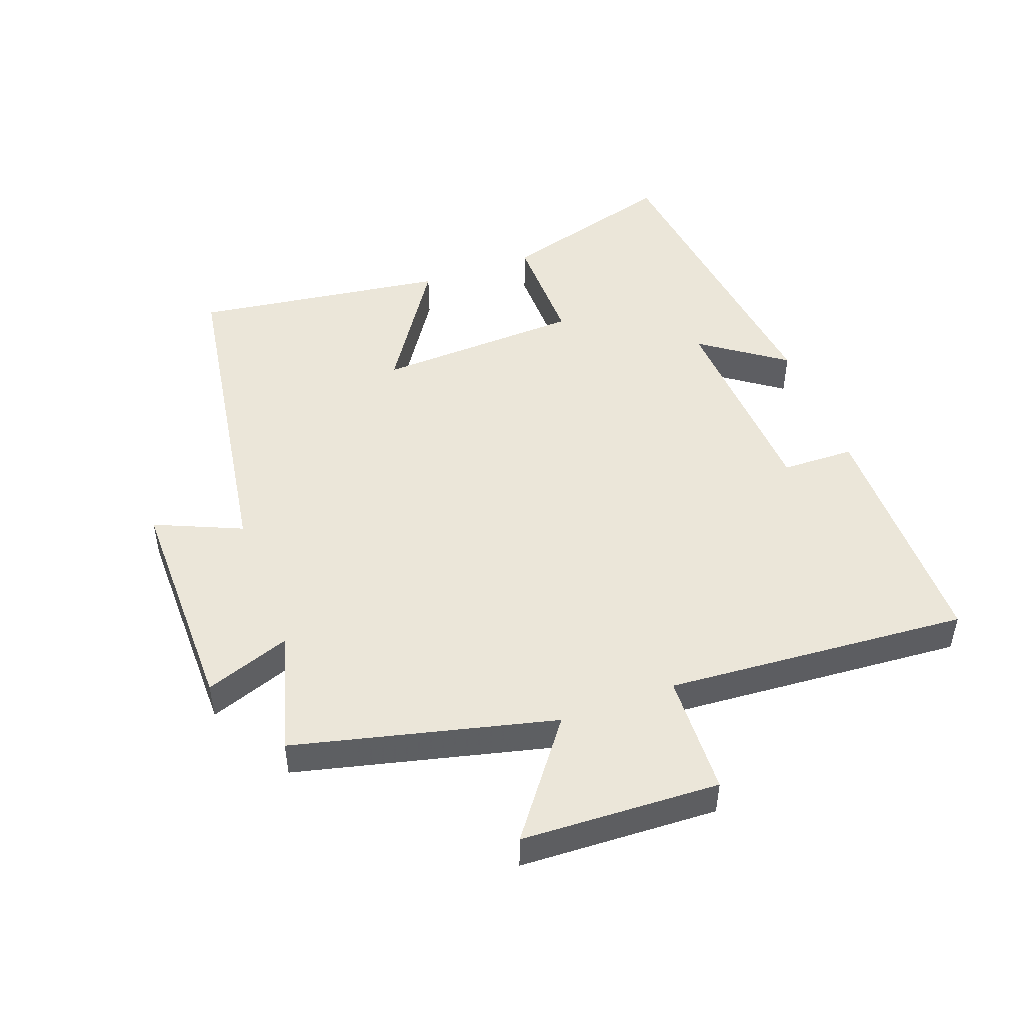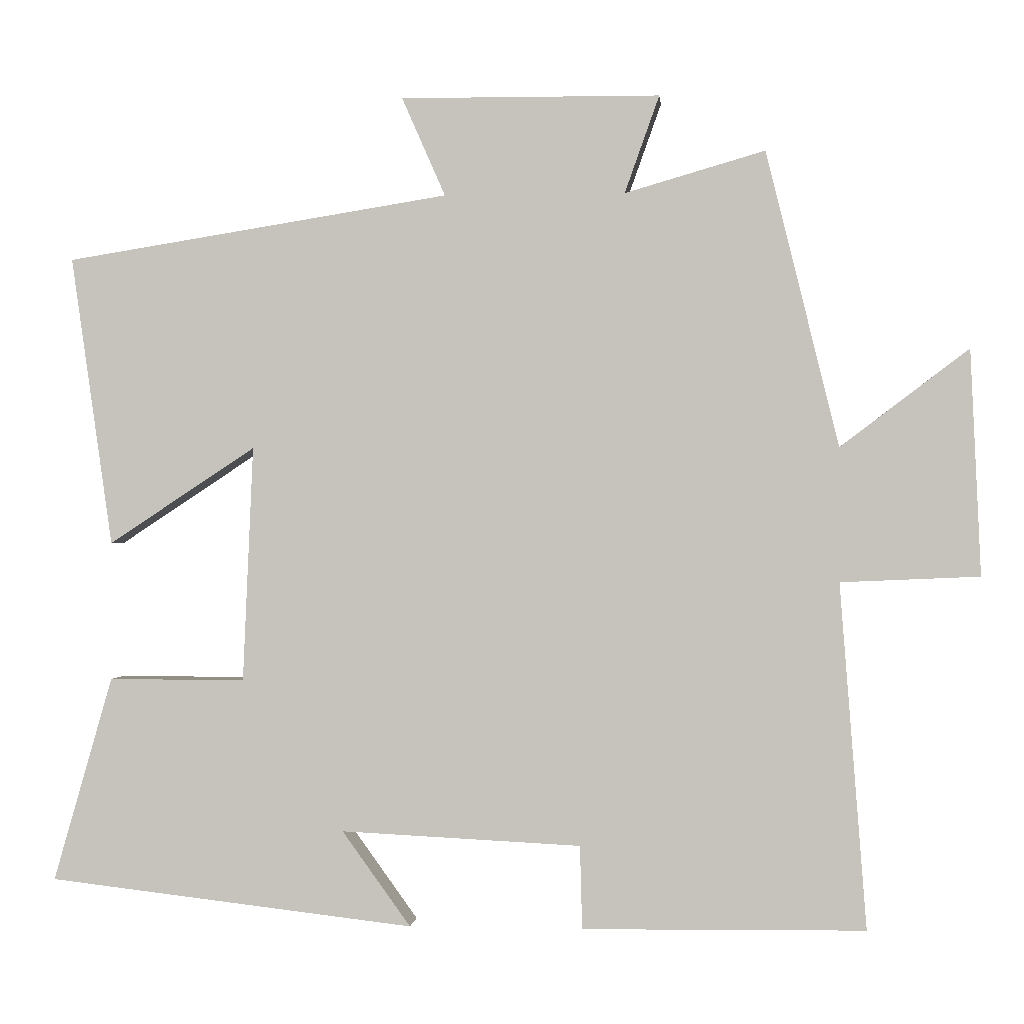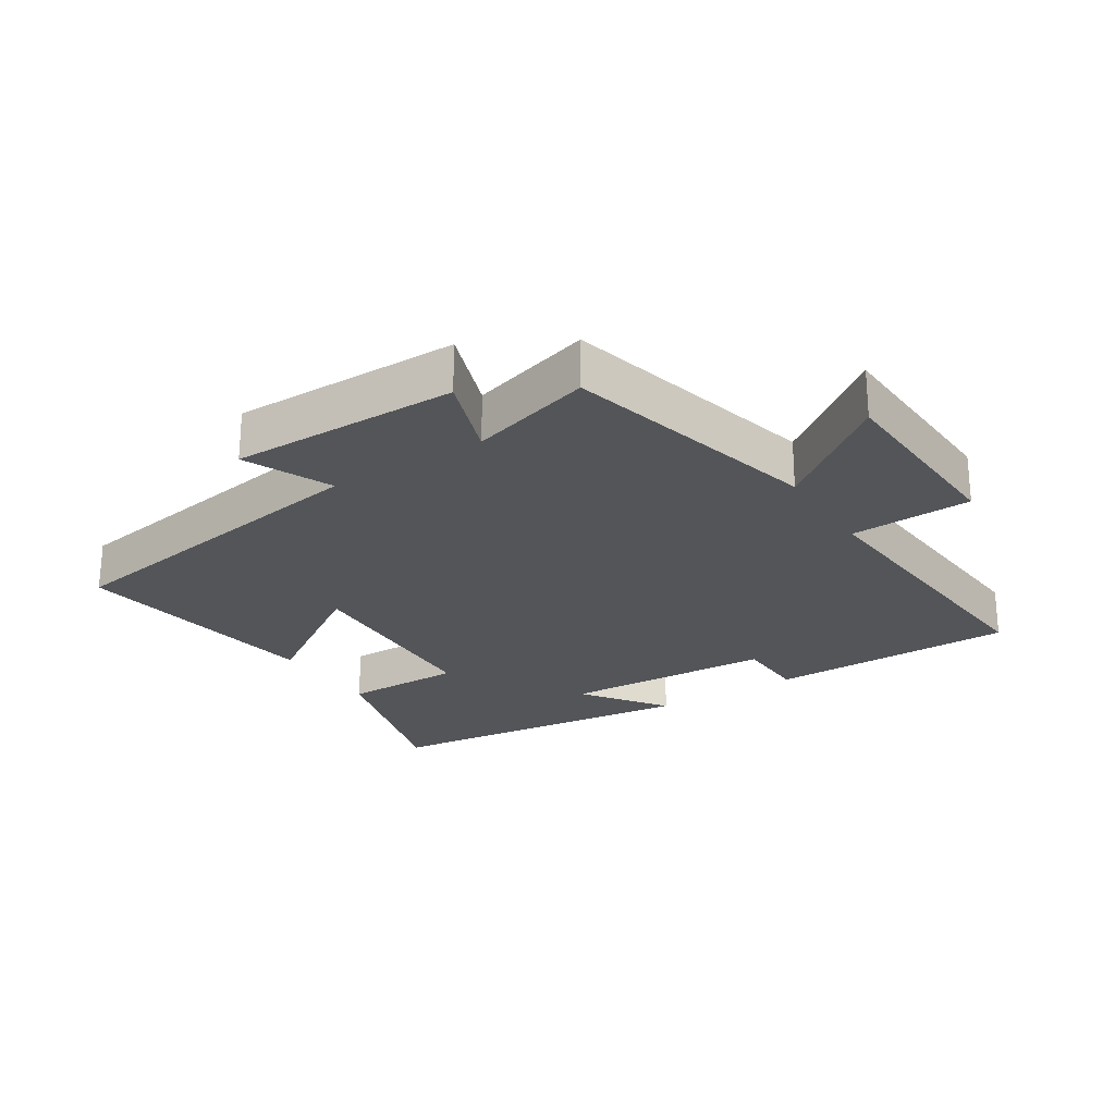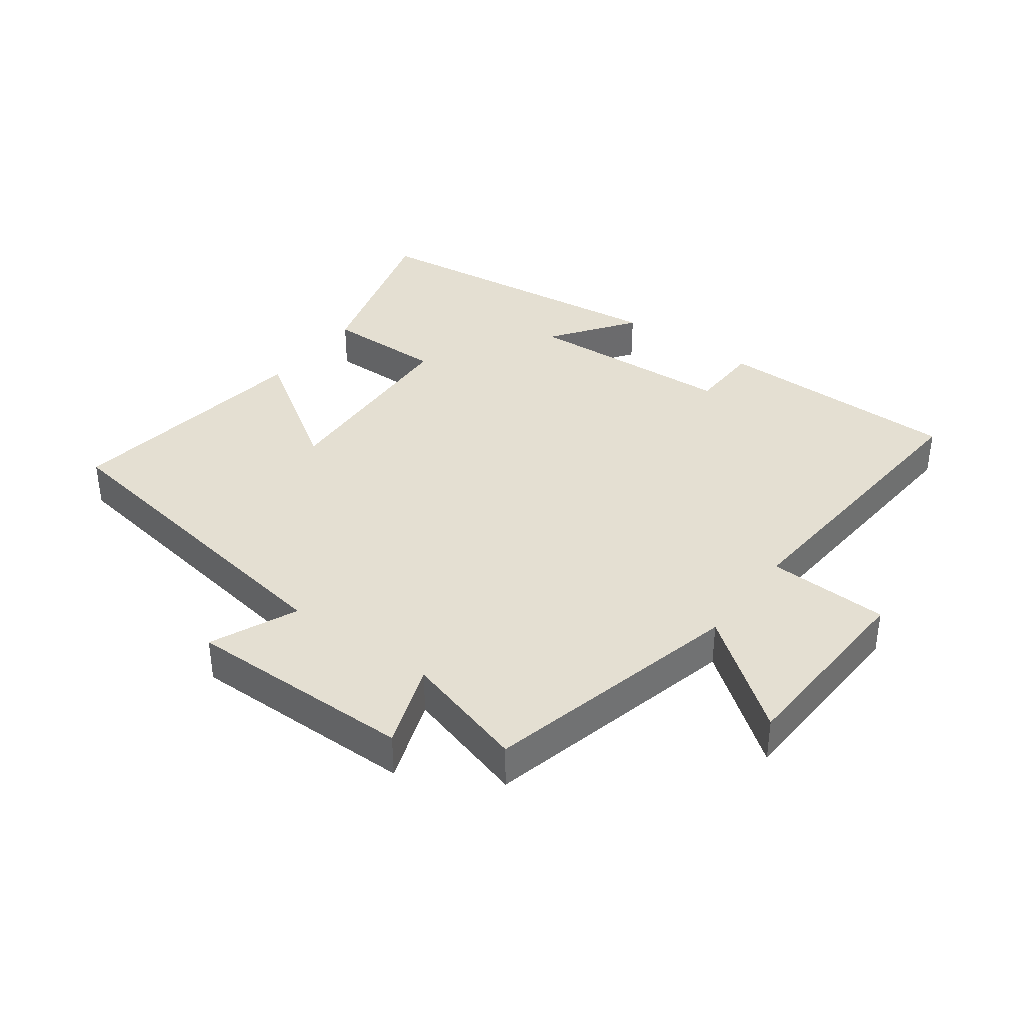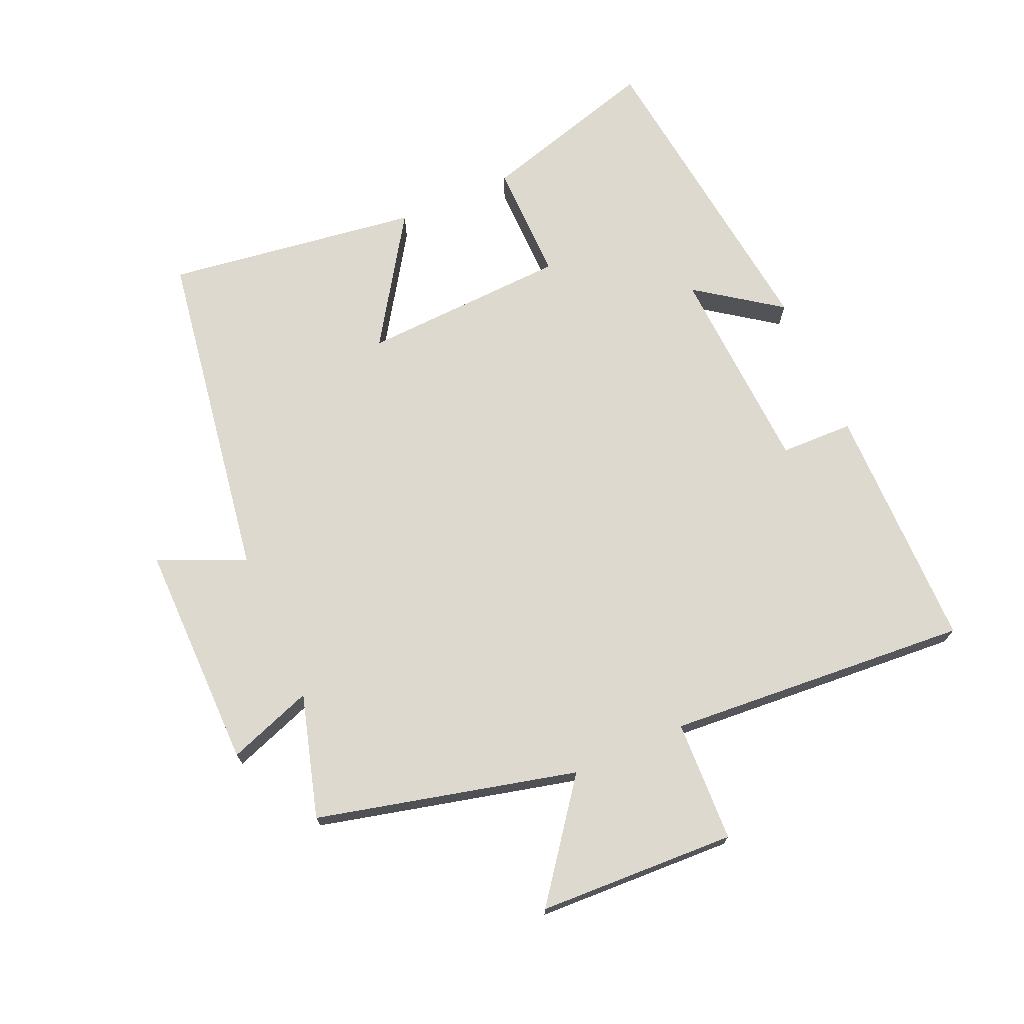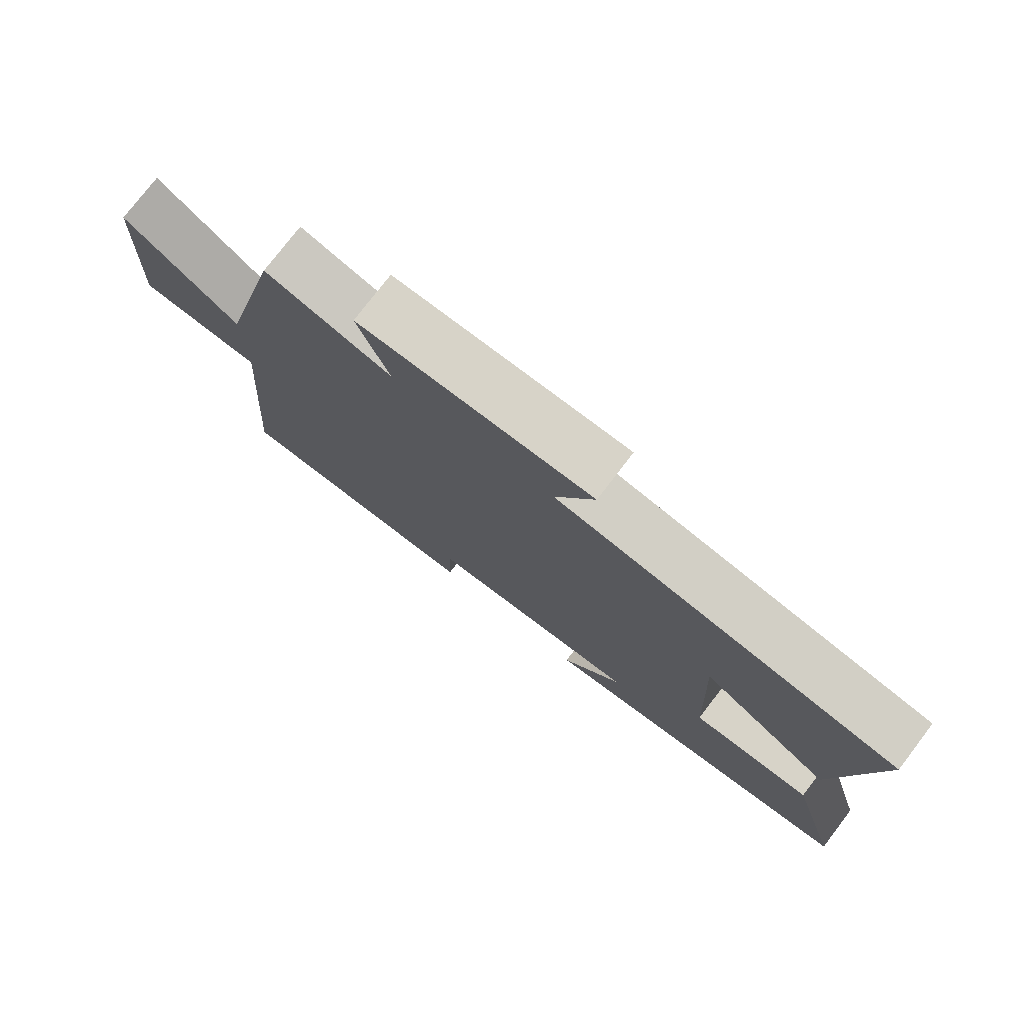
<metadata>
{"format":"obj","ext":"obj","renderer":"f3d","projection":"perspective","resolution":1024,"background":"white","views":[{"elev":48.2,"azim":69.6,"up":"+Y"},{"elev":-0.3,"azim":5.3,"up":"+Z"},{"elev":-24.4,"azim":32.6,"up":"+Y"},{"elev":37.2,"azim":36.3,"up":"+Y"},{"elev":71.6,"azim":66.1,"up":"+Y"},{"elev":76.9,"azim":-142.6,"up":"+Z"}]}
</metadata>
<code>
v -0.556 0.07 0.417
v -0.035 0.07 0.5
v -0.094 0.07 0.634
v 0.258 0.07 0.632
v 0.211 0.07 0.5
v 0.401 0.07 0.555
v 0.5 0.07 0.154
v 0.674 0.07 0.286
v 0.688 0.07 -0.02
v 0.5 0.07 -0.028
v 0.536 0.07 -0.496
v 0.153 0.07 -0.5
v 0.15 0.07 -0.387
v -0.176 0.07 -0.371
v -0.083 0.07 -0.5
v -0.58 0.07 -0.442
v -0.5 0.07 -0.164
v -0.315 0.07 -0.165
v -0.301 0.07 0.155
v -0.5 0.07 0.024
v -0.556 0 0.417
v -0.035 0 0.5
v -0.094 0 0.634
v 0.258 0 0.632
v 0.211 0 0.5
v 0.401 0 0.555
v 0.5 0 0.154
v 0.674 0 0.286
v 0.688 0 -0.02
v 0.5 0 -0.028
v 0.536 0 -0.496
v 0.153 0 -0.5
v 0.15 0 -0.387
v -0.176 0 -0.371
v -0.083 0 -0.5
v -0.58 0 -0.442
v -0.5 0 -0.164
v -0.315 0 -0.165
v -0.301 0 0.155
v -0.5 0 0.024
f 19 20 1 2
f 18 19 2
f 16 17 18
f 14 15 16
f 14 16 18
f 13 14 18 2
f 10 11 12 13
f 7 8 9 10
f 7 10 13
f 6 7 13
f 5 6 13
f 2 3 4 5
f 2 5 13
f 22 21 40 39
f 22 39 38
f 38 37 36
f 36 35 34
f 38 36 34
f 22 38 34 33
f 33 32 31 30
f 30 29 28 27
f 33 30 27
f 33 27 26
f 33 26 25
f 25 24 23 22
f 33 25 22
f 1 21 22 2
f 2 22 23 3
f 3 23 24 4
f 4 24 25 5
f 5 25 26 6
f 6 26 27 7
f 7 27 28 8
f 8 28 29 9
f 9 29 30 10
f 10 30 31 11
f 11 31 32 12
f 12 32 33 13
f 13 33 34 14
f 14 34 35 15
f 15 35 36 16
f 16 36 37 17
f 17 37 38 18
f 18 38 39 19
f 19 39 40 20
f 20 40 21 1

</code>
